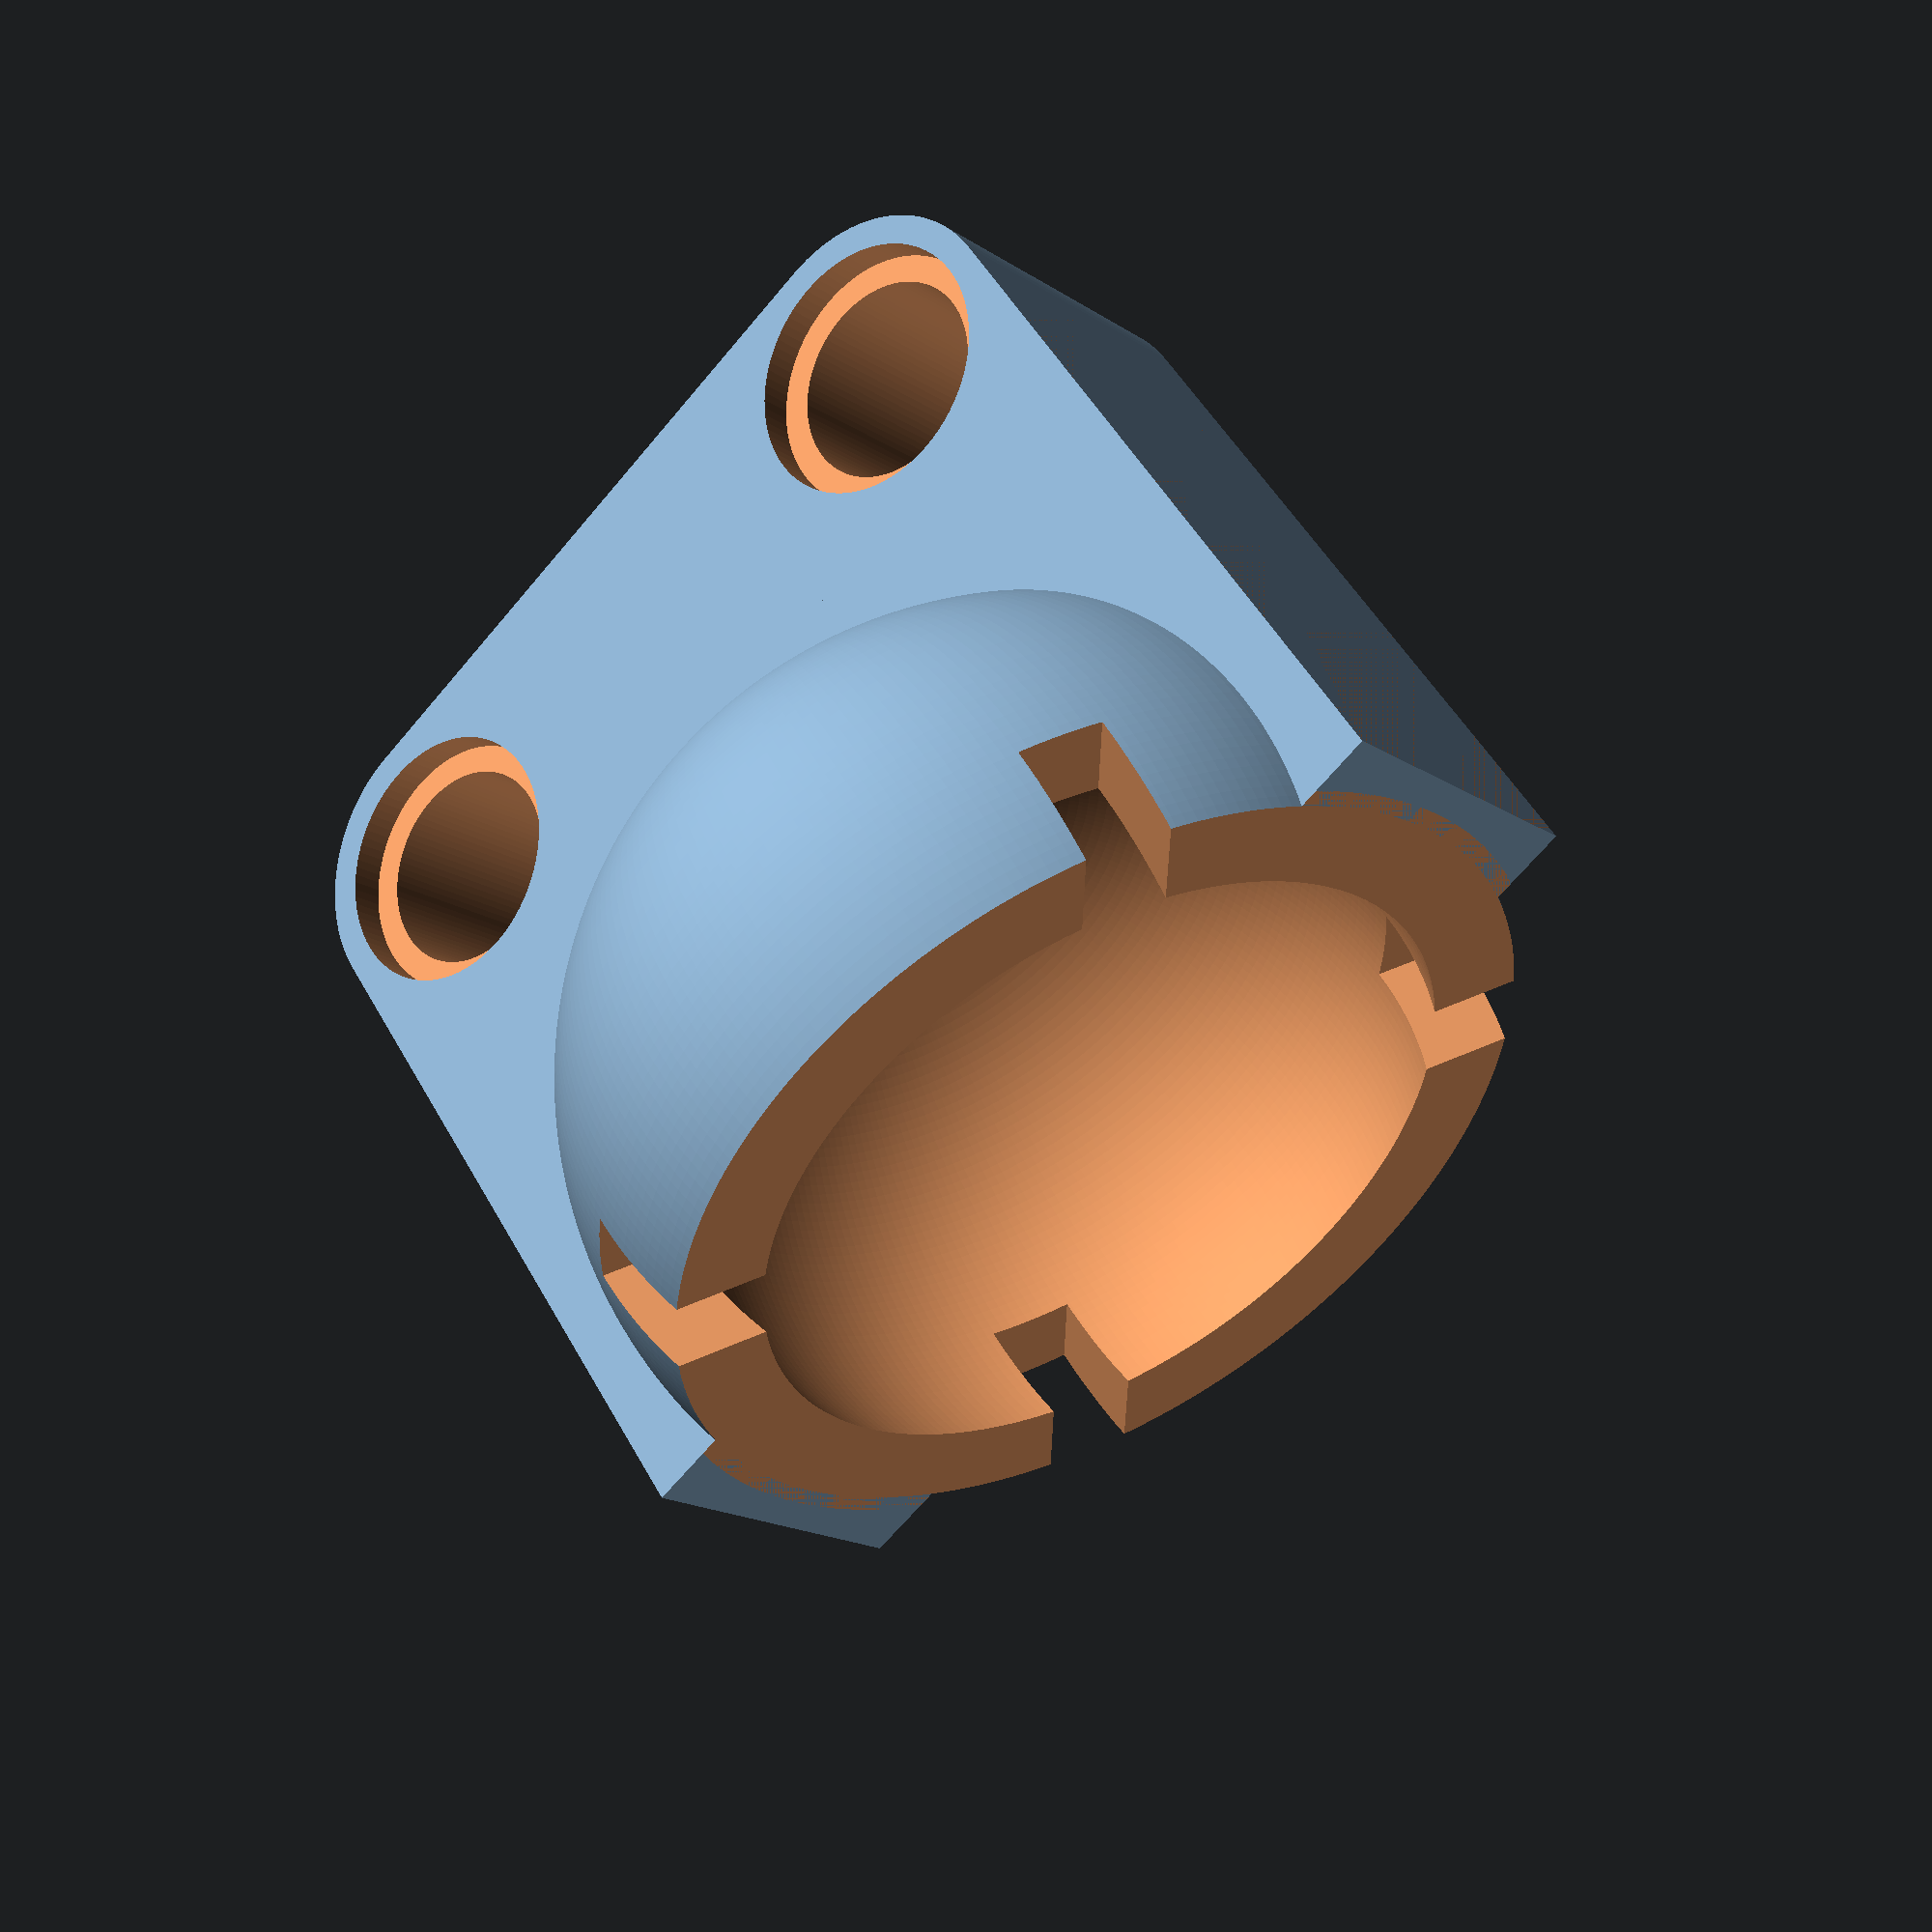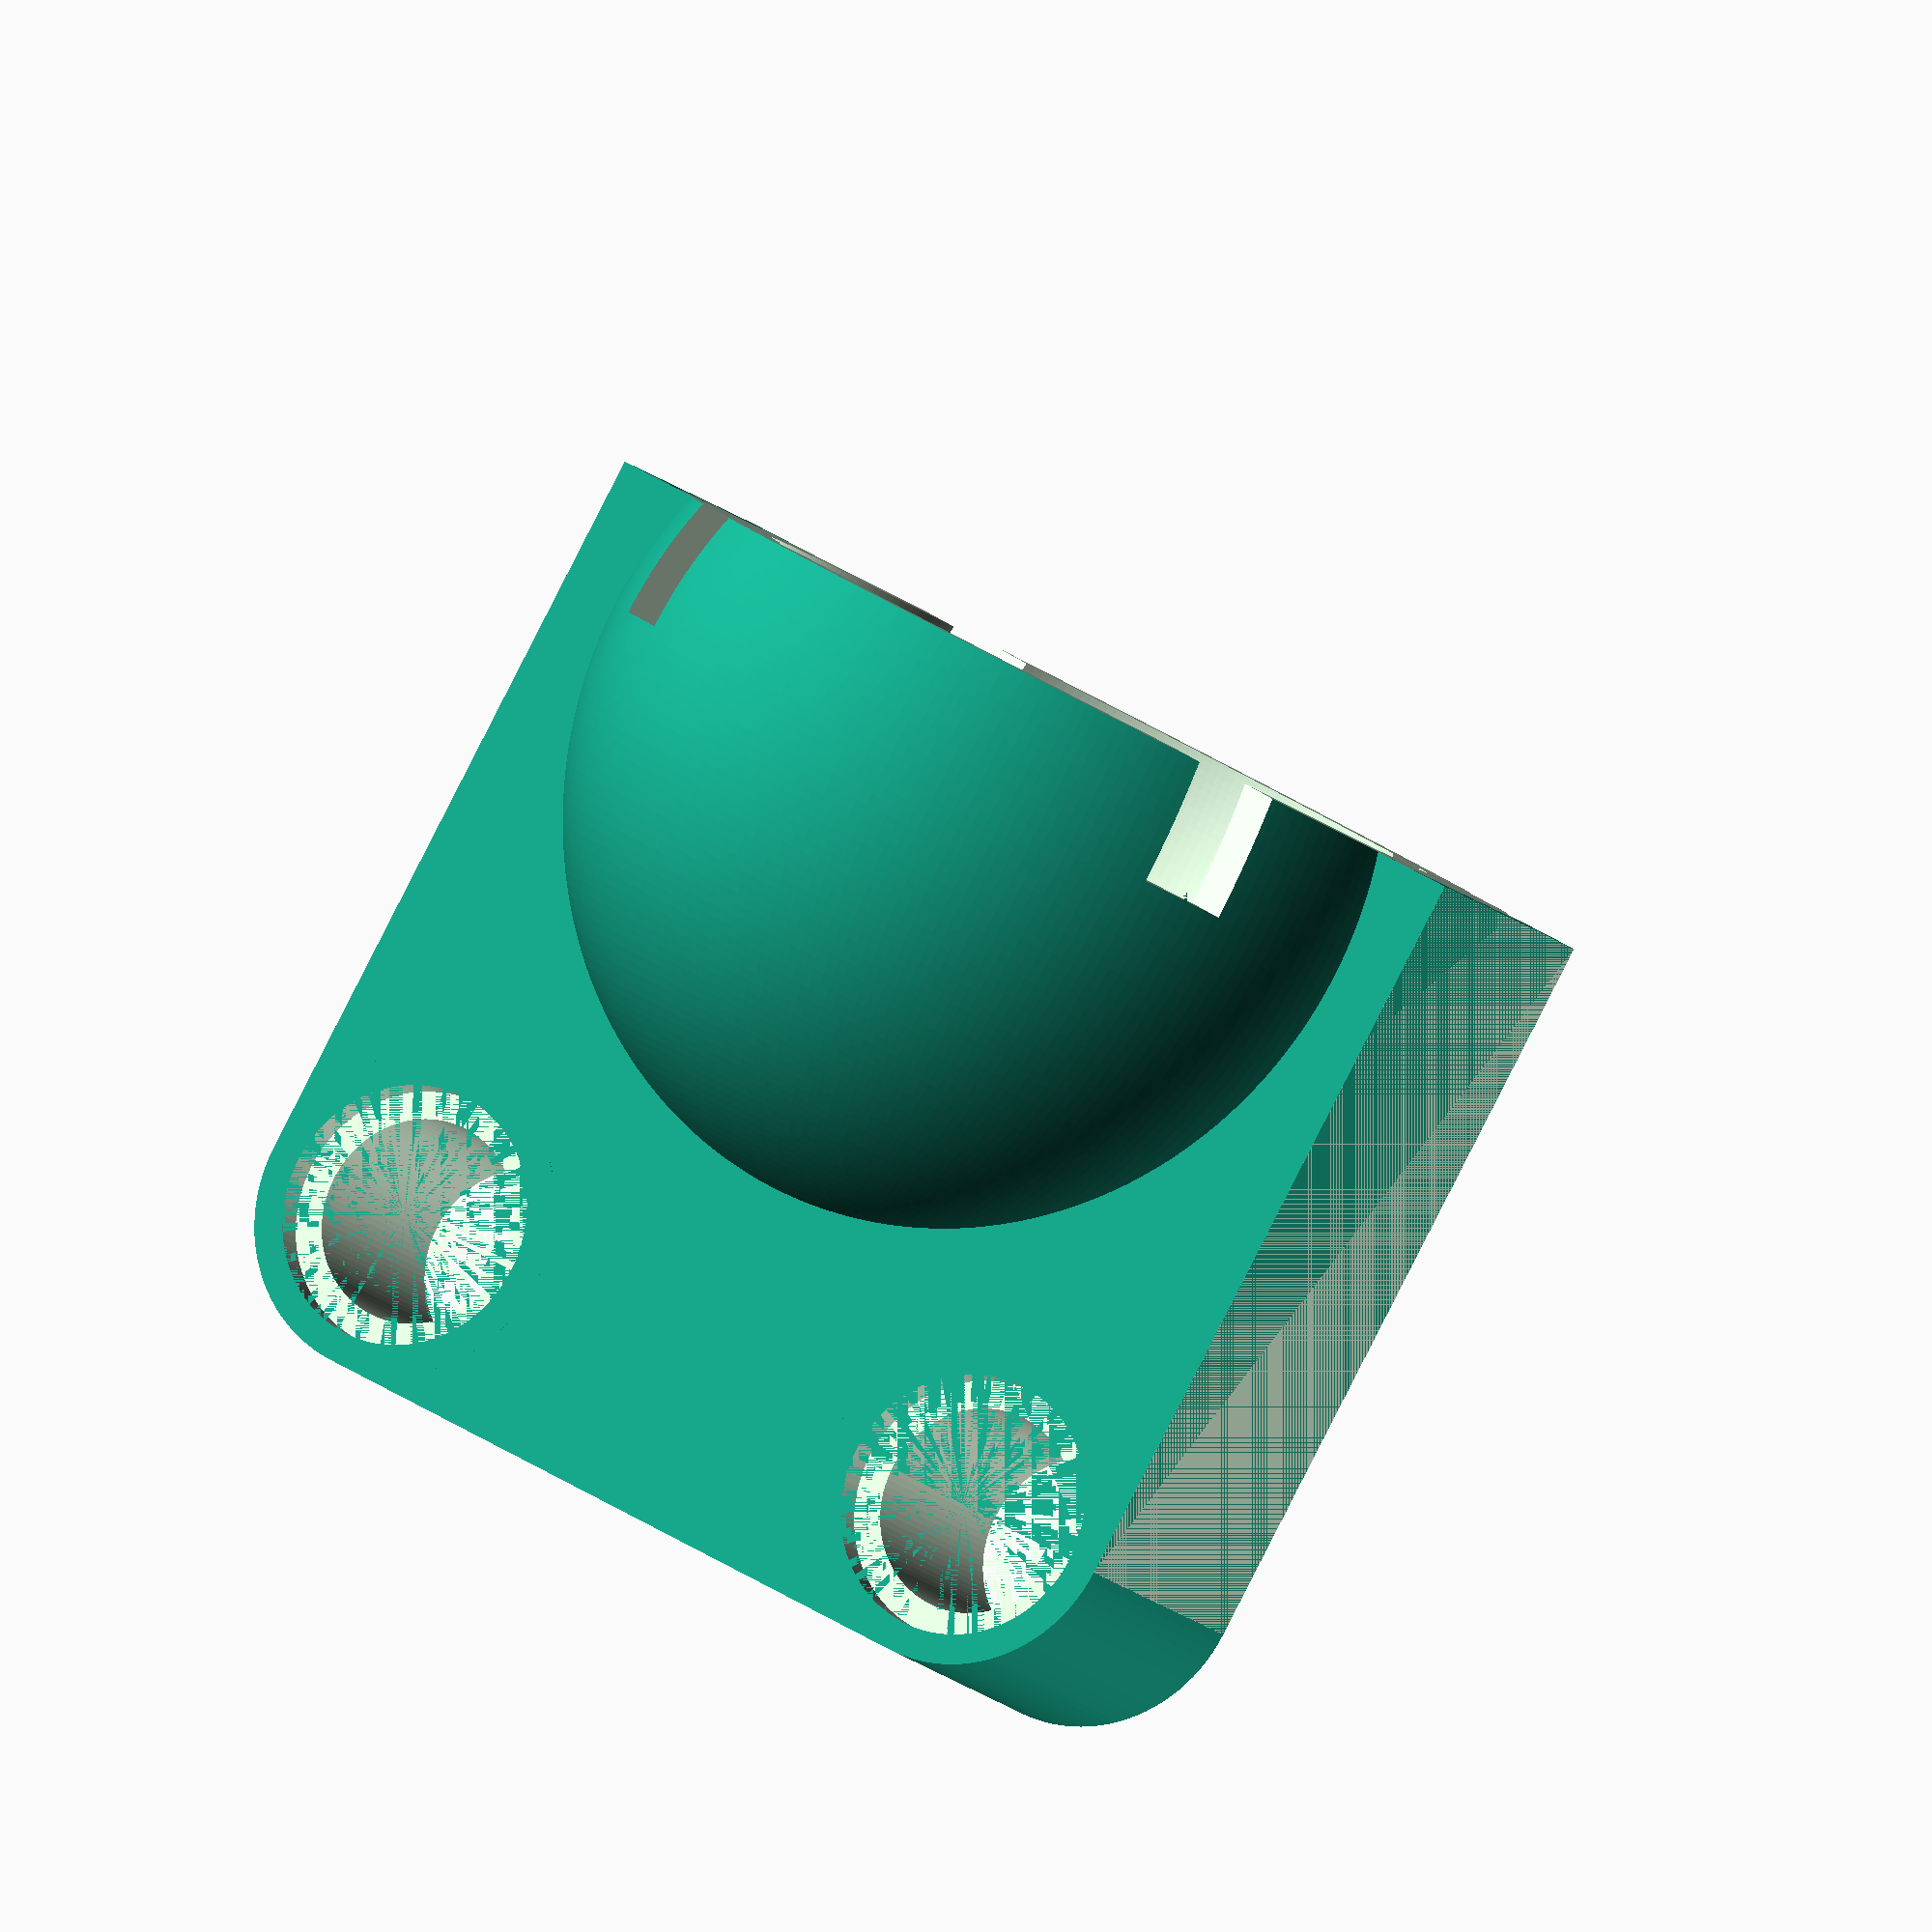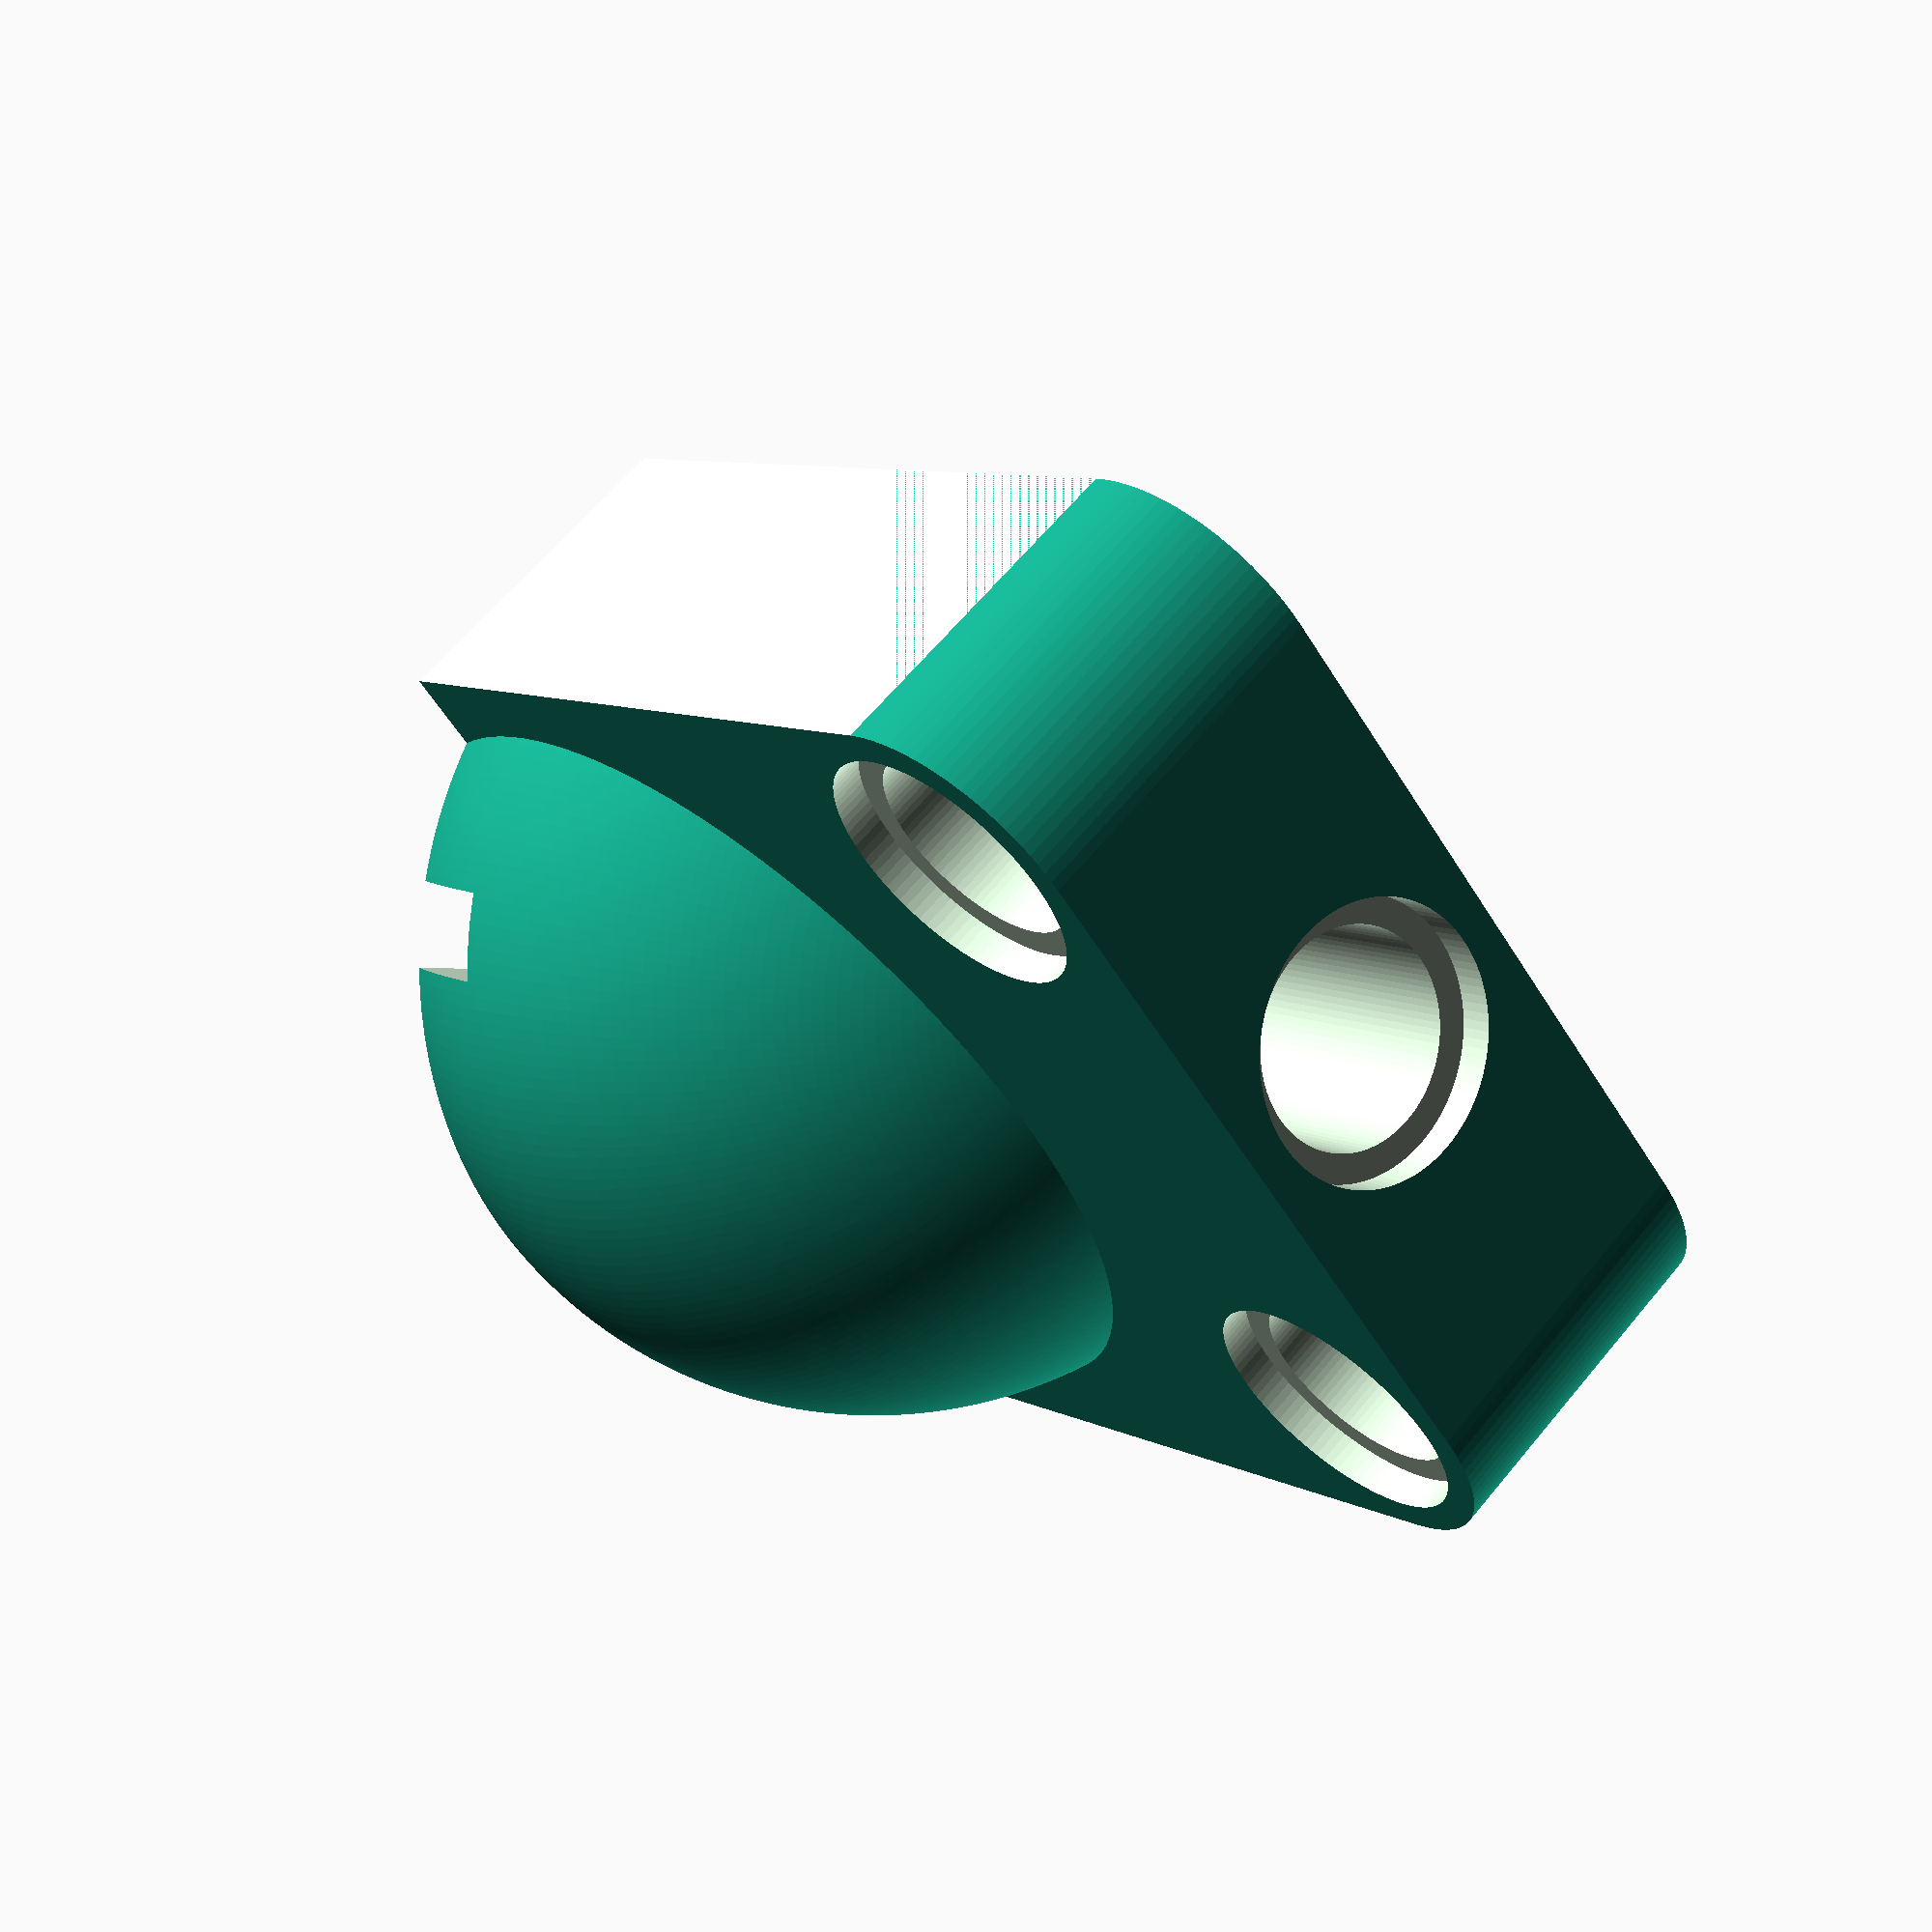
<openscad>
eps = 0.001;
bigSize = 100;

NrOfHoles = 3;

Pitch = 8;
Radius1 = 4.8 / 2;
Radius2 = 6.1 / 2;
Height = 7.8;
Depth = 0.8;
Width = 7.5;
MidThickness = Height;

r_ball = 16.5 / 2;
clearance = 0.75;
ri3 = r_ball + clearance;
t = 2.0; 
t2 = 2.0;
offset = 3.0;


module drawConnector()
{
	Length = (NrOfHoles - 1) * Pitch;
	Thickness = (Width - 2 * Radius2) / 2;

	difference()
	{
		union()
		{		
			// support
			translate([-Width/2,-(ri3+offset+t),0]) cube([Length+Width,ri3+offset+t+Width/2,Height]);
			// beam
			cube([Length, Thickness, Height]);
			translate([0, Width-Thickness,0]) cube([Length, Thickness, Height]);
			translate([0, 0, Height/2-MidThickness/2]) cube([Length, Width, MidThickness]);
			for (i = [1:NrOfHoles])
			{
				if (i!=(NrOfHoles+1)/2)
				{
					translate([(i-1)*Pitch, Width/2,0]) 
					{
						cylinder(r=Width/2, h=Height,$fn=100);
					}
				}
			}
		}

		union()
		{
			for (i = [1:NrOfHoles])
			{
				if (i!=(NrOfHoles+1)/2)
				{
					translate([(i-1)*Pitch, Width/2,0]) 
					{
						translate([0,0,-eps]) cylinder(r=Radius2,h=Depth+eps,$fn=100);
						translate([0,0,-eps]) cylinder(r=Radius1,h=Height+2*eps,$fn=100);
						translate([0,0,Height-Depth]) cylinder(r=Radius2,h=Depth+eps,$fn=100);
					}
				}
			}

			translate([Length/2,Width,Height/2]) rotate([90,0,0]) 
            {
				translate([0,0,-eps]) cylinder(r=Radius2,h=Depth+eps,$fn=100);
				translate([0,0,-eps]) cylinder(r=Radius1,h=Width+2*eps,$fn=100);
				translate([0,0,Width-Depth]) cylinder(r=Radius2,h=Depth+eps,$fn=100);
			}
		}
	}
}

module drawBallCaster() 
{
	Length = (NrOfHoles - 1) * Pitch + Width;

	difference() 
    {
		union() 
        {
			translate([-(NrOfHoles - 1)*Pitch/2,Height/2,ri3+offset+t]) rotate([90,0,0]) drawConnector();
			translate([0,0,offset]) sphere(ri3+t,$fn=250);
		}
		union() 
        {
			translate([0,0,offset]) sphere(ri3,$fn=250);
			translate([0,0,-2*ri3]) cylinder(2*ri3, ri3+t+eps, ri3+t+eps,$fn=100);

			cylinder(r=Radius1,h=ri3+offset+t,$fn=100);

			rotate([0,0,45]) translate([-(ri3+t), -t2/2, -eps]) cube([2*(ri3+t),t2,offset+eps]);
			rotate([0,0,135]) translate([-(ri3+t), -t2/2, -eps]) cube([2*(ri3+t),t2,offset+eps]);

			translate([Length/2,-bigSize/2,-bigSize/2]) cube([bigSize,bigSize,bigSize]);
			rotate([0,0,180]) translate([Length/2,-bigSize/2,-bigSize/2]) cube([bigSize,bigSize,bigSize]);
		}
	}
}



drawBallCaster();



</openscad>
<views>
elev=131.1 azim=43.6 roll=27.6 proj=p view=solid
elev=89.3 azim=154.6 roll=152.9 proj=o view=solid
elev=352.4 azim=230.6 roll=325.1 proj=p view=wireframe
</views>
